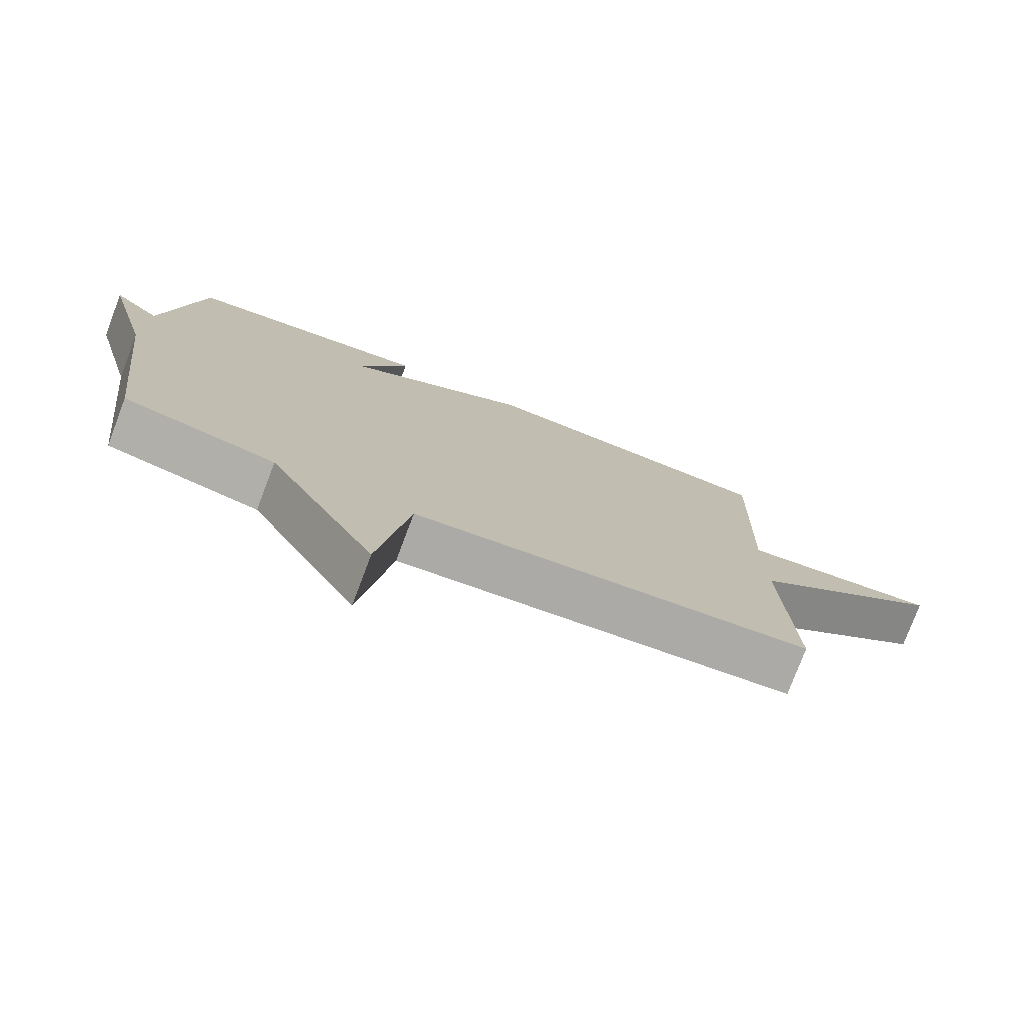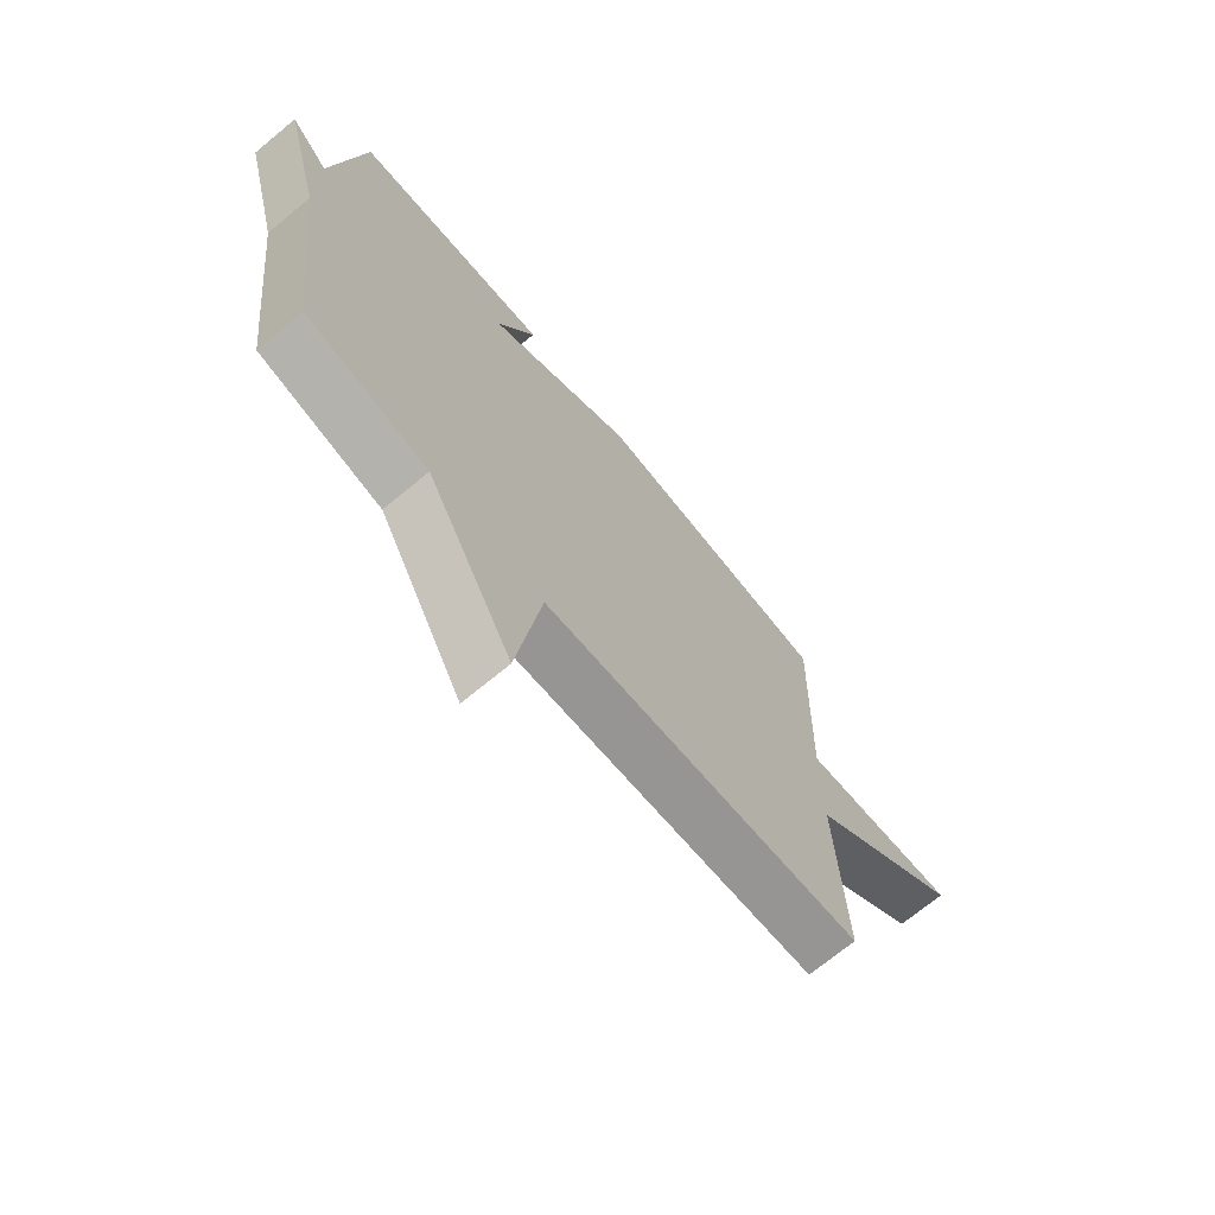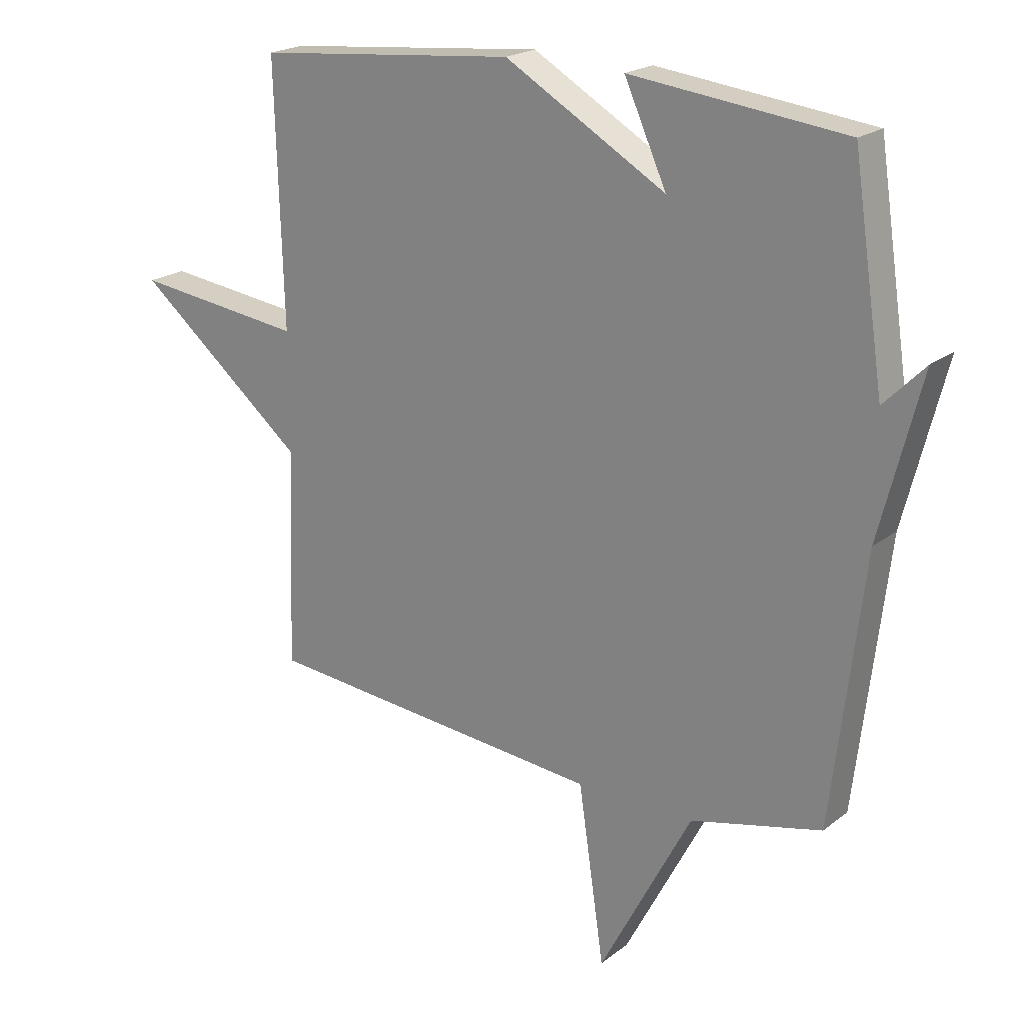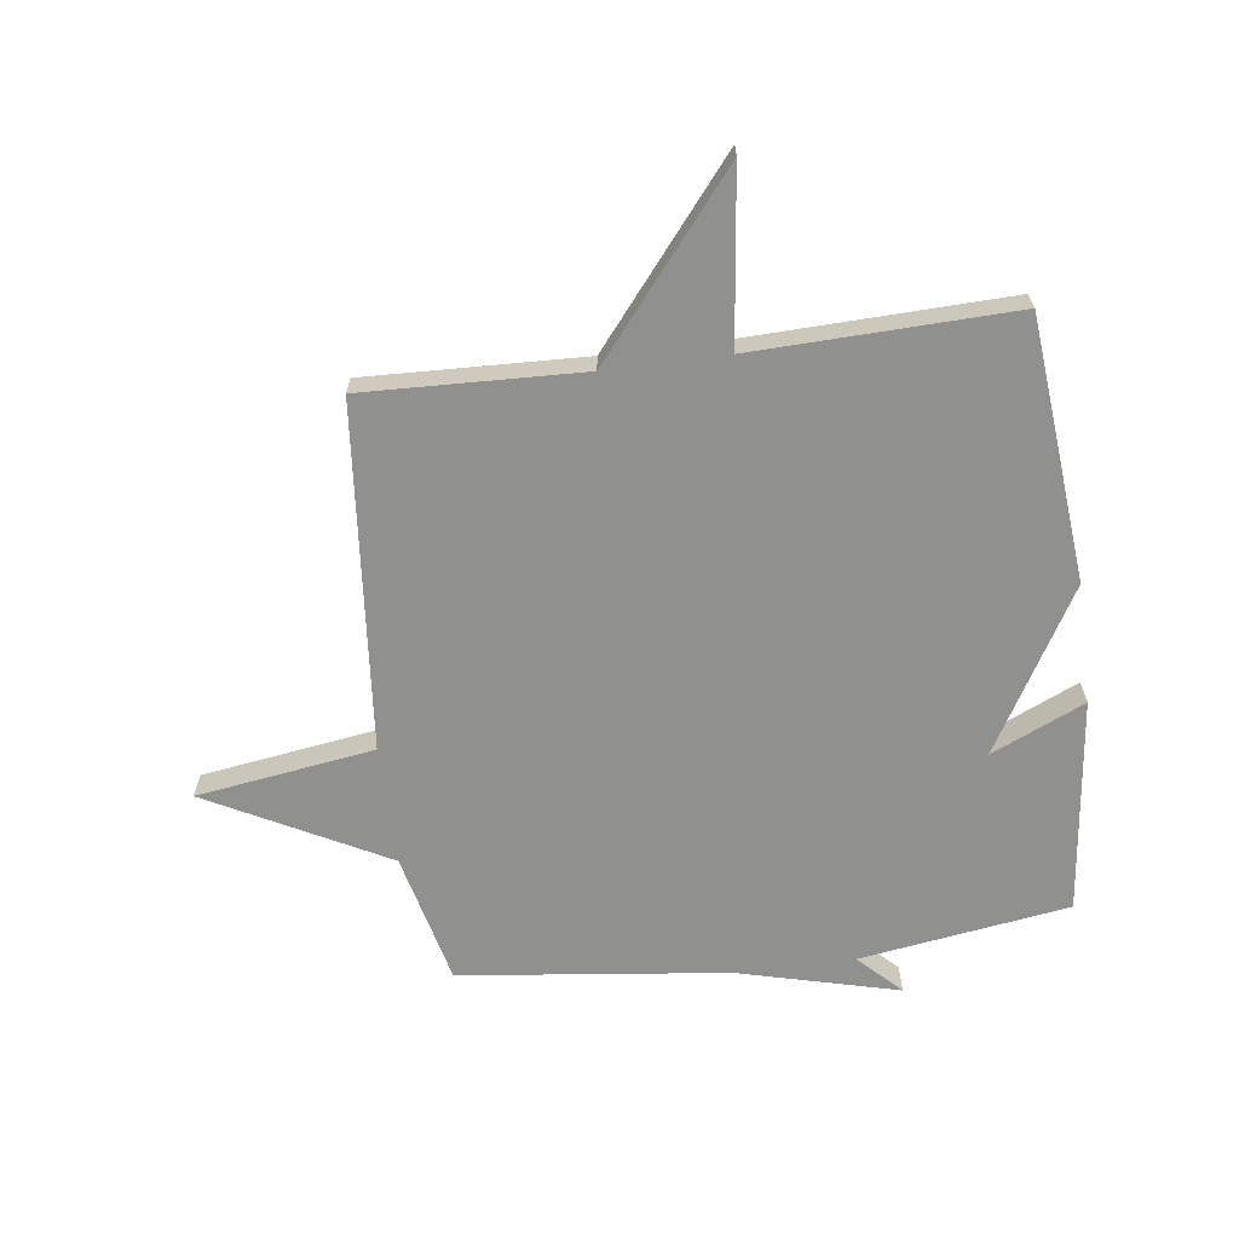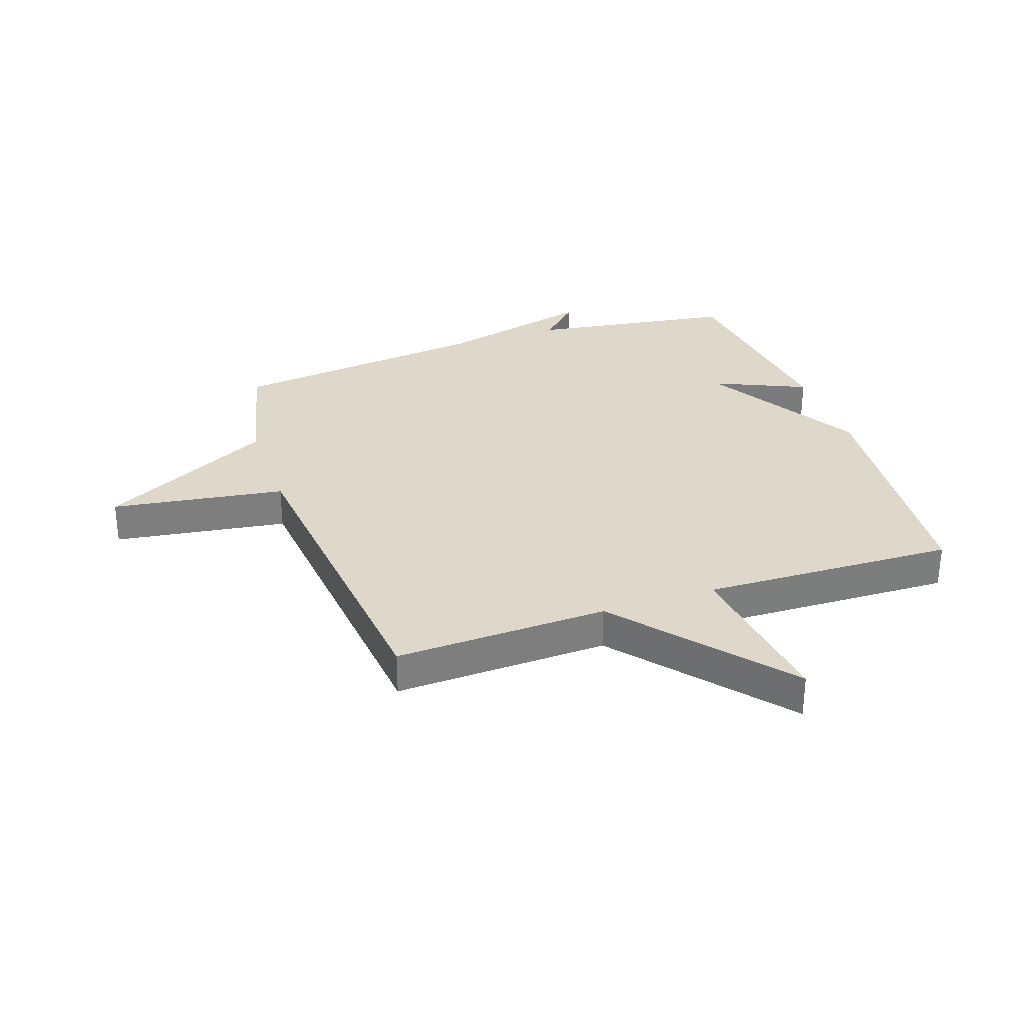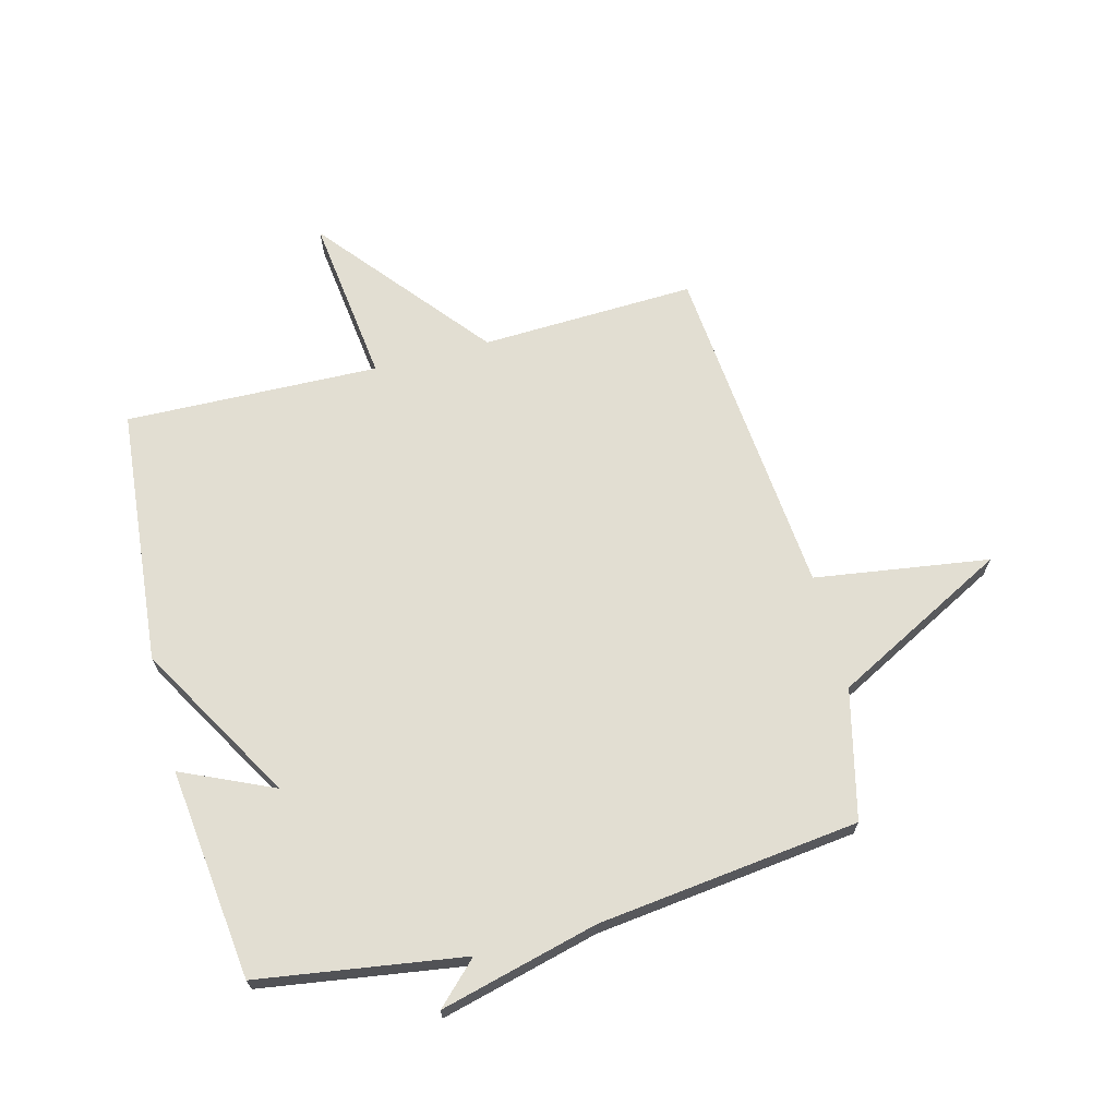
<metadata>
{"format":"obj","ext":"obj","renderer":"f3d","projection":"perspective","resolution":1024,"background":"white","views":[{"elev":-77.3,"azim":159.3,"up":"+Z"},{"elev":-71.2,"azim":129.5,"up":"+Z"},{"elev":20.8,"azim":36.3,"up":"+Z"},{"elev":-65.6,"azim":-82.6,"up":"+Y"},{"elev":31.0,"azim":-109.1,"up":"+Y"},{"elev":68.0,"azim":75.3,"up":"+Y"}]}
</metadata>
<code>
v -0.5 0.07 -0.5
v -0.487 0.07 -0.134
v -0.774 0.07 0.101
v -0.487 0.07 0.066
v -0.5 0.07 0.5
v -0.061 0.07 0.542
v 0.21 0.07 0.385
v 0.139 0.07 0.542
v 0.5 0.07 0.5
v 0.553 0.07 0.148
v 0.622 0.07 0.218
v 0.553 0.07 -0.052
v 0.5 0.07 -0.5
v 0.279 0.07 -0.553
v 0.123 0.07 -0.851
v 0.079 0.07 -0.553
v -0.5 0 -0.5
v -0.487 0 -0.134
v -0.774 0 0.101
v -0.487 0 0.066
v -0.5 0 0.5
v -0.061 0 0.542
v 0.21 0 0.385
v 0.139 0 0.542
v 0.5 0 0.5
v 0.553 0 0.148
v 0.622 0 0.218
v 0.553 0 -0.052
v 0.5 0 -0.5
v 0.279 0 -0.553
v 0.123 0 -0.851
v 0.079 0 -0.553
f 14 15 16
f 16 1 2
f 14 16 2
f 13 14 2
f 12 13 2
f 10 11 12
f 9 10 12
f 8 9 12
f 7 8 12
f 6 7 12
f 5 6 12
f 4 5 12
f 4 12 2
f 2 3 4
f 32 31 30
f 18 17 32
f 18 32 30
f 18 30 29
f 18 29 28
f 28 27 26
f 28 26 25
f 28 25 24
f 28 24 23
f 28 23 22
f 28 22 21
f 28 21 20
f 18 28 20
f 20 19 18
f 1 17 18 2
f 2 18 19 3
f 3 19 20 4
f 4 20 21 5
f 5 21 22 6
f 6 22 23 7
f 7 23 24 8
f 8 24 25 9
f 9 25 26 10
f 10 26 27 11
f 11 27 28 12
f 12 28 29 13
f 13 29 30 14
f 14 30 31 15
f 15 31 32 16
f 16 32 17 1

</code>
